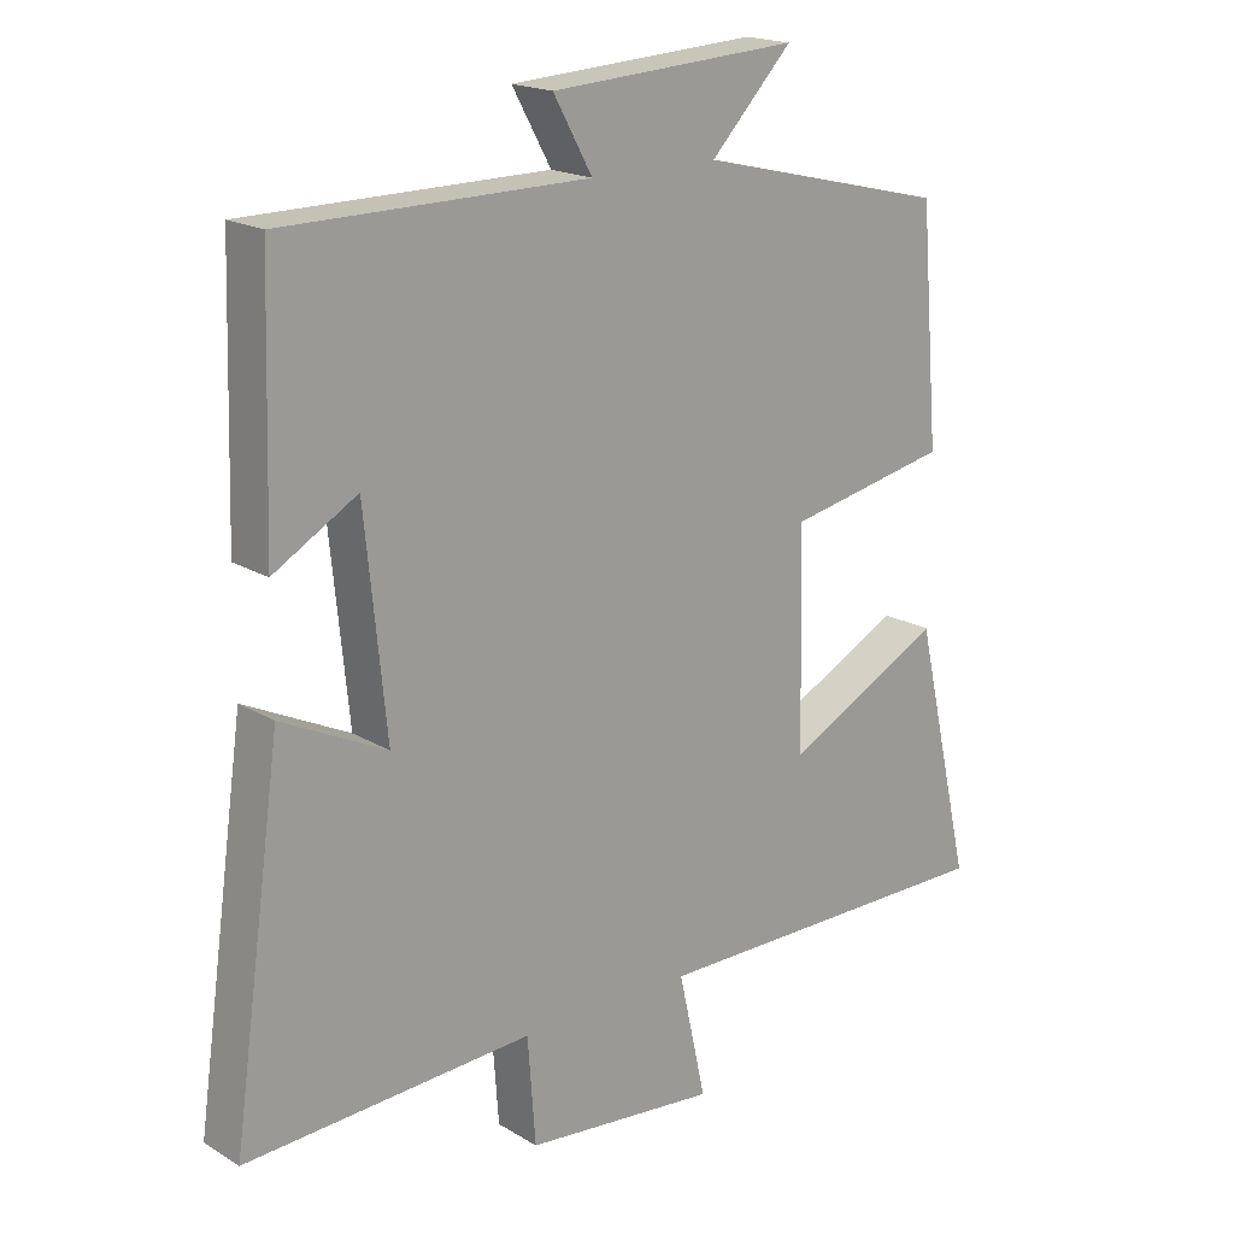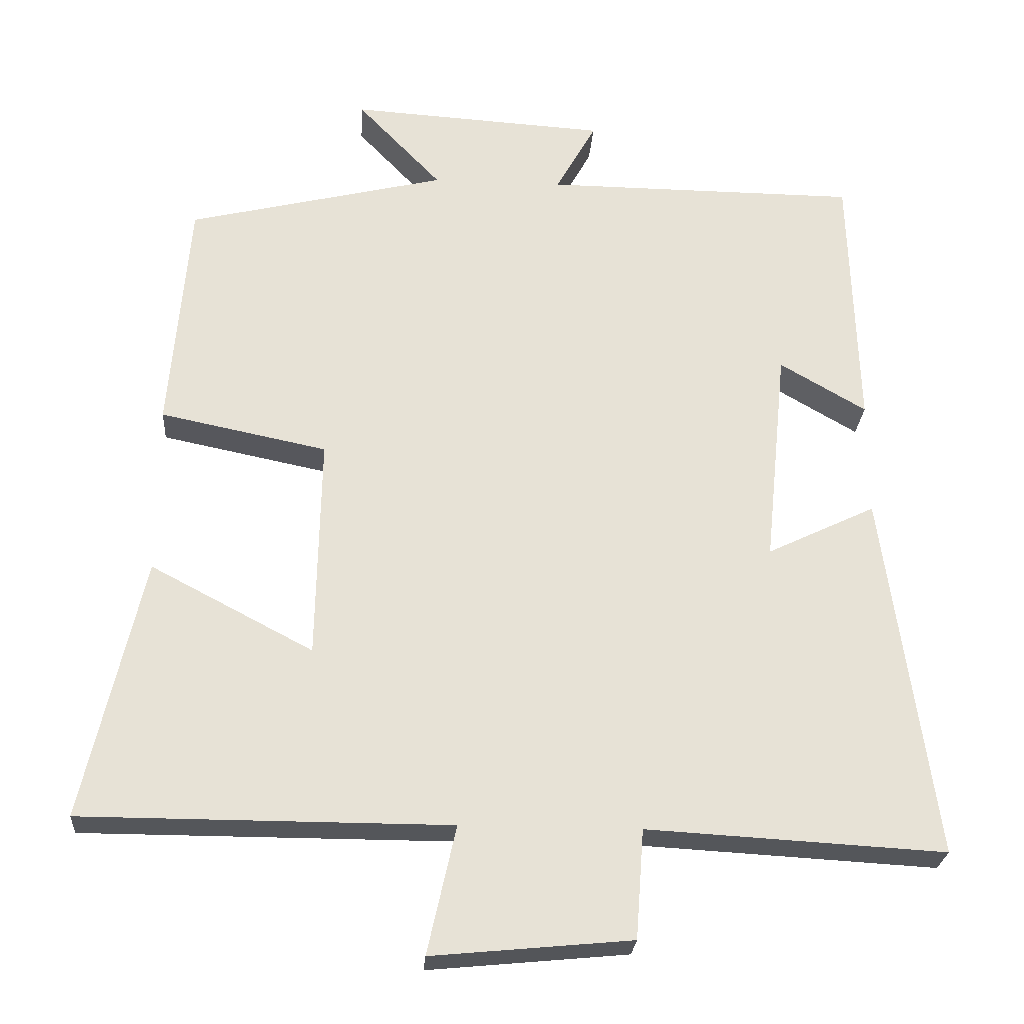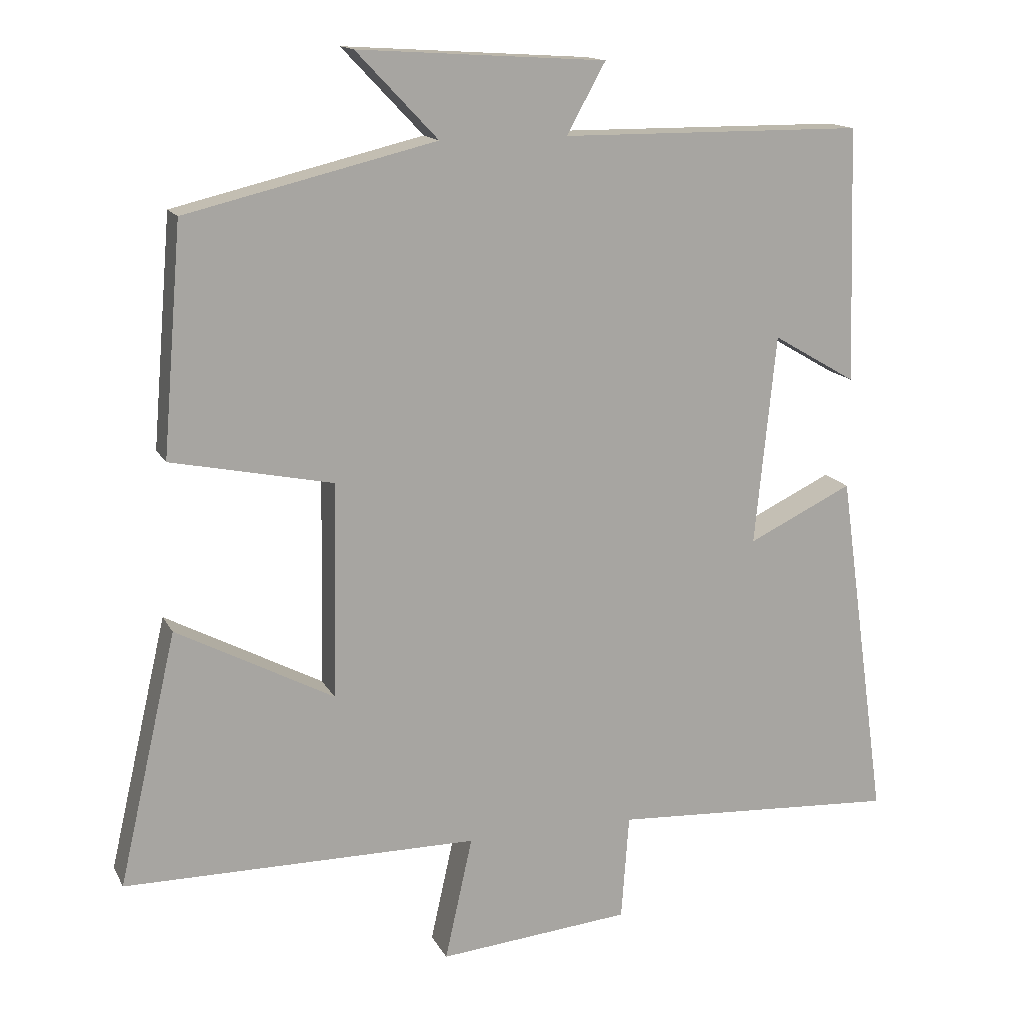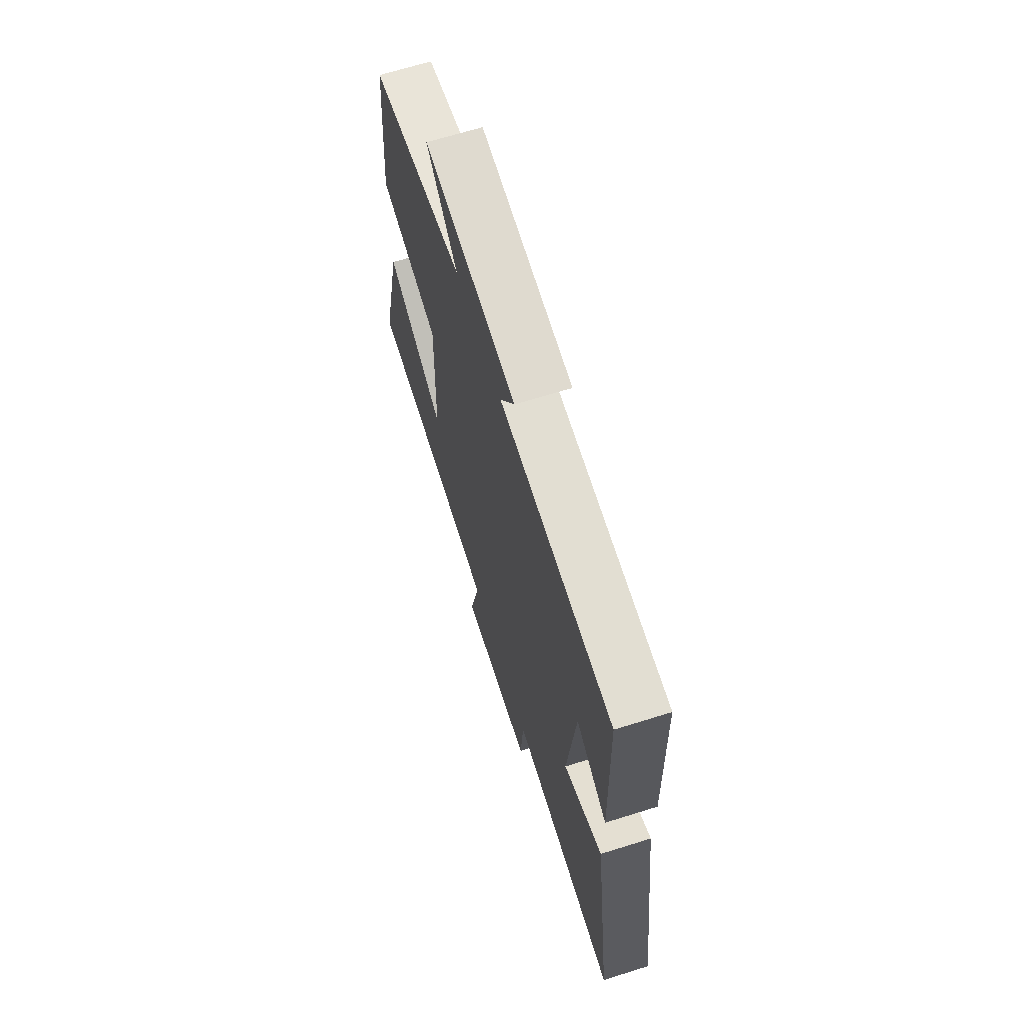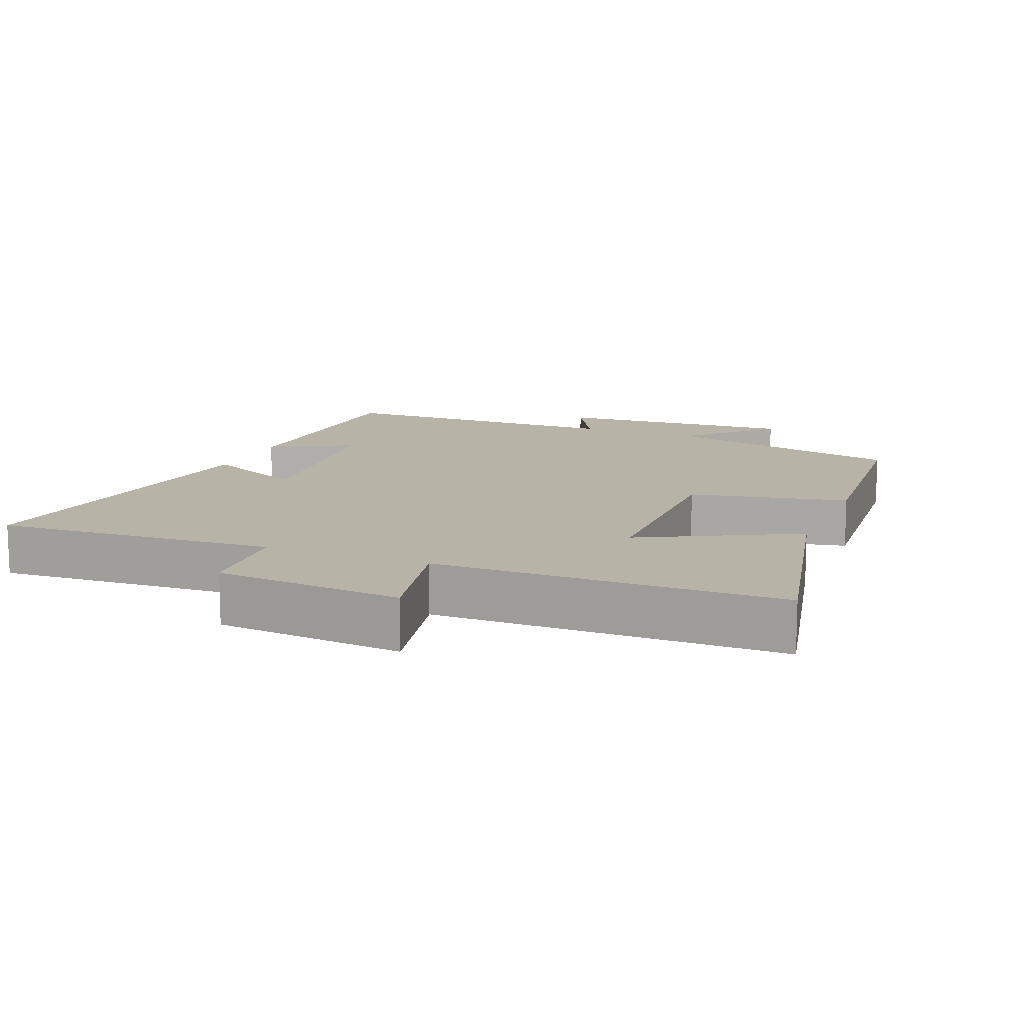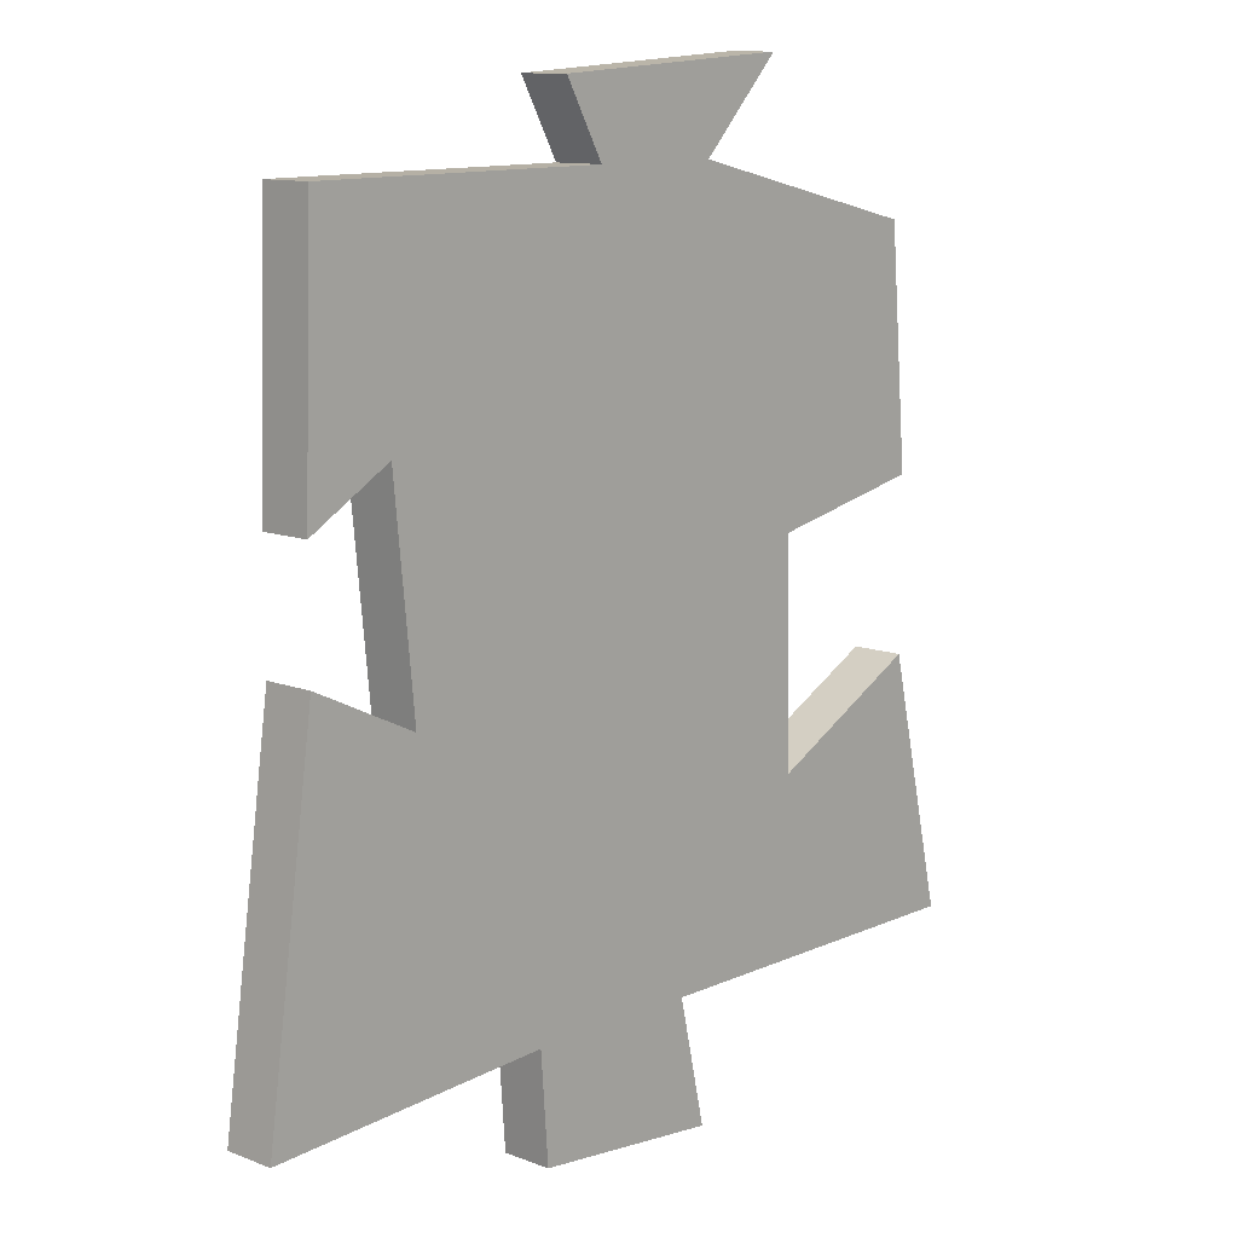
<metadata>
{"format":"obj","ext":"obj","renderer":"f3d","projection":"perspective","resolution":1024,"background":"white","views":[{"elev":18.5,"azim":139.0,"up":"+Z"},{"elev":-25.5,"azim":-3.9,"up":"+Z"},{"elev":14.7,"azim":-19.1,"up":"+Z"},{"elev":67.5,"azim":72.6,"up":"+Z"},{"elev":12.7,"azim":-157.8,"up":"+Y"},{"elev":11.5,"azim":132.7,"up":"+Z"}]}
</metadata>
<code>
v 0.489 0.07 0.497
v 0.5 0.07 0.136
v 0.382 0.07 0.205
v 0.352 0.07 -0.093
v 0.5 0.07 -0.022
v 0.57 0.07 -0.523
v 0.164 0.07 -0.5
v 0.153 0.07 -0.649
v -0.119 0.07 -0.675
v -0.08 0.07 -0.5
v -0.582 0.07 -0.499
v -0.5 0.07 -0.142
v -0.278 0.07 -0.259
v -0.272 0.07 0.045
v -0.5 0.07 0.092
v -0.473 0.07 0.415
v -0.12 0.07 0.5
v -0.235 0.07 0.621
v 0.115 0.07 0.599
v 0.06 0.07 0.5
v 0.489 0 0.497
v 0.5 0 0.136
v 0.382 0 0.205
v 0.352 0 -0.093
v 0.5 0 -0.022
v 0.57 0 -0.523
v 0.164 0 -0.5
v 0.153 0 -0.649
v -0.119 0 -0.675
v -0.08 0 -0.5
v -0.582 0 -0.499
v -0.5 0 -0.142
v -0.278 0 -0.259
v -0.272 0 0.045
v -0.5 0 0.092
v -0.473 0 0.415
v -0.12 0 0.5
v -0.235 0 0.621
v 0.115 0 0.599
v 0.06 0 0.5
f 17 18 19 20
f 14 15 16 17
f 13 14 17 20
f 10 11 12 13
f 10 13 20 1
f 7 8 9 10
f 4 5 6 7
f 3 4 7 10
f 1 2 3
f 1 3 10
f 40 39 38 37
f 37 36 35 34
f 40 37 34 33
f 33 32 31 30
f 21 40 33 30
f 30 29 28 27
f 27 26 25 24
f 30 27 24 23
f 23 22 21
f 30 23 21
f 1 21 22 2
f 2 22 23 3
f 3 23 24 4
f 4 24 25 5
f 5 25 26 6
f 6 26 27 7
f 7 27 28 8
f 8 28 29 9
f 9 29 30 10
f 10 30 31 11
f 11 31 32 12
f 12 32 33 13
f 13 33 34 14
f 14 34 35 15
f 15 35 36 16
f 16 36 37 17
f 17 37 38 18
f 18 38 39 19
f 19 39 40 20
f 20 40 21 1

</code>
